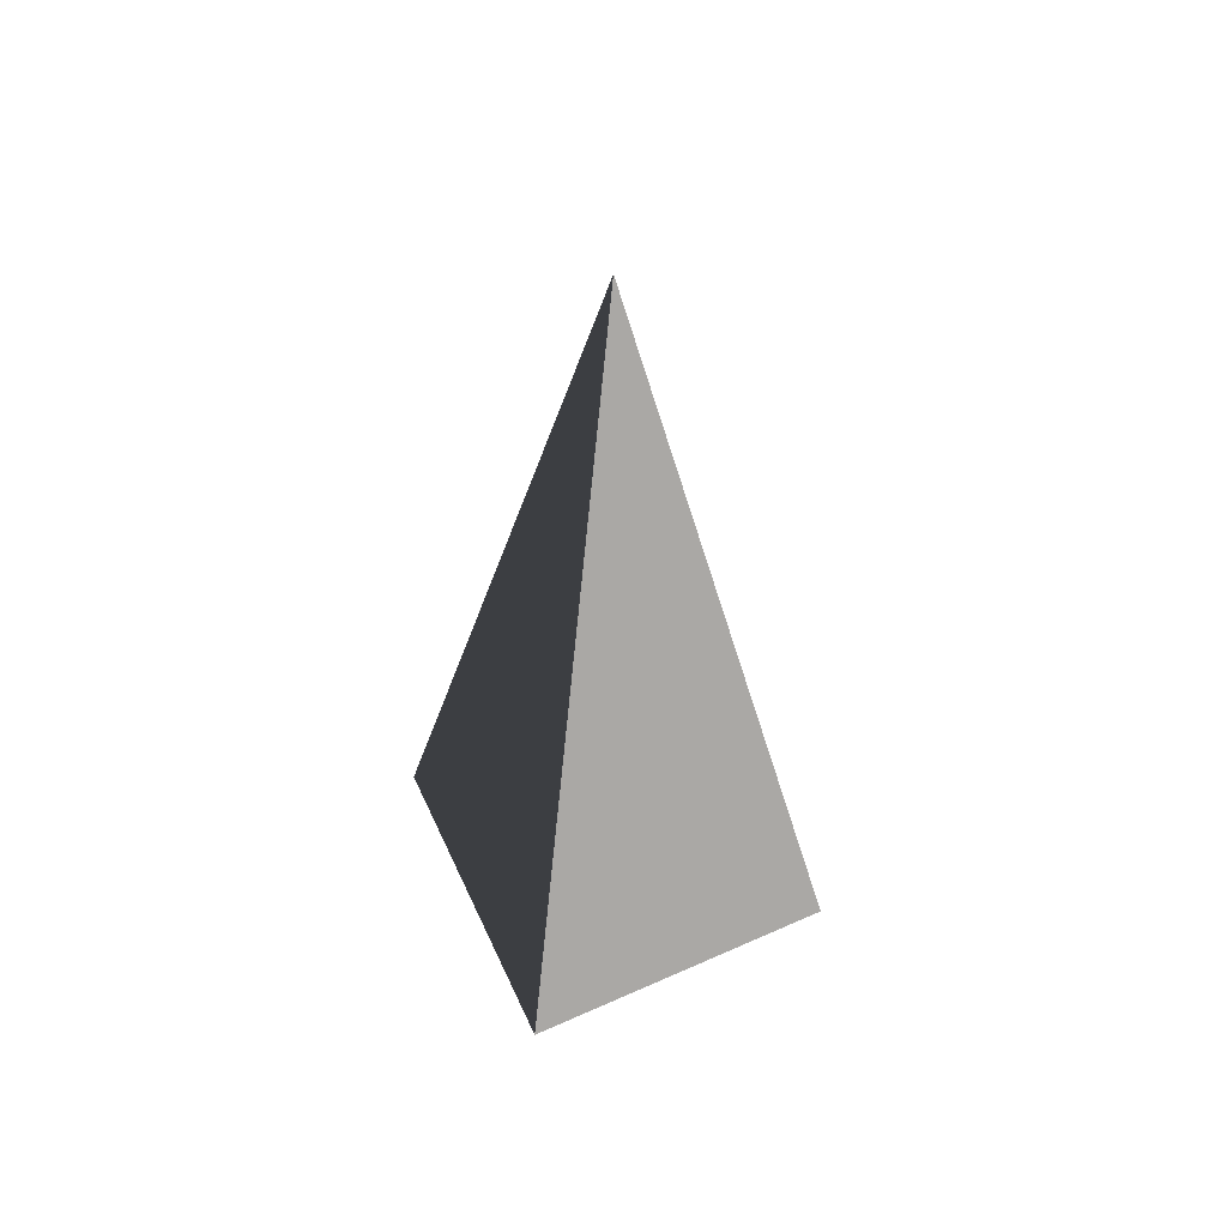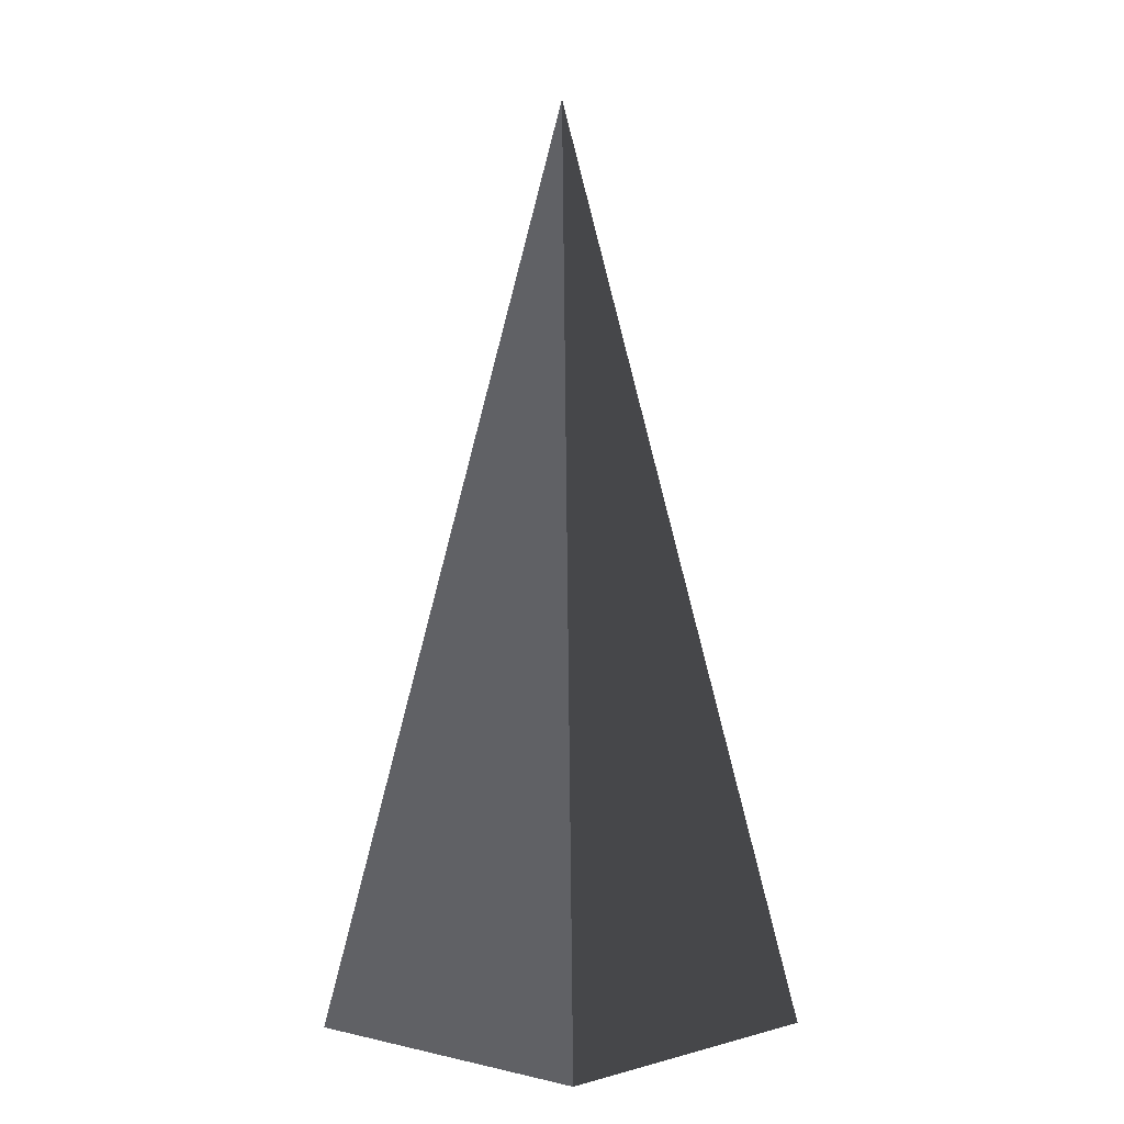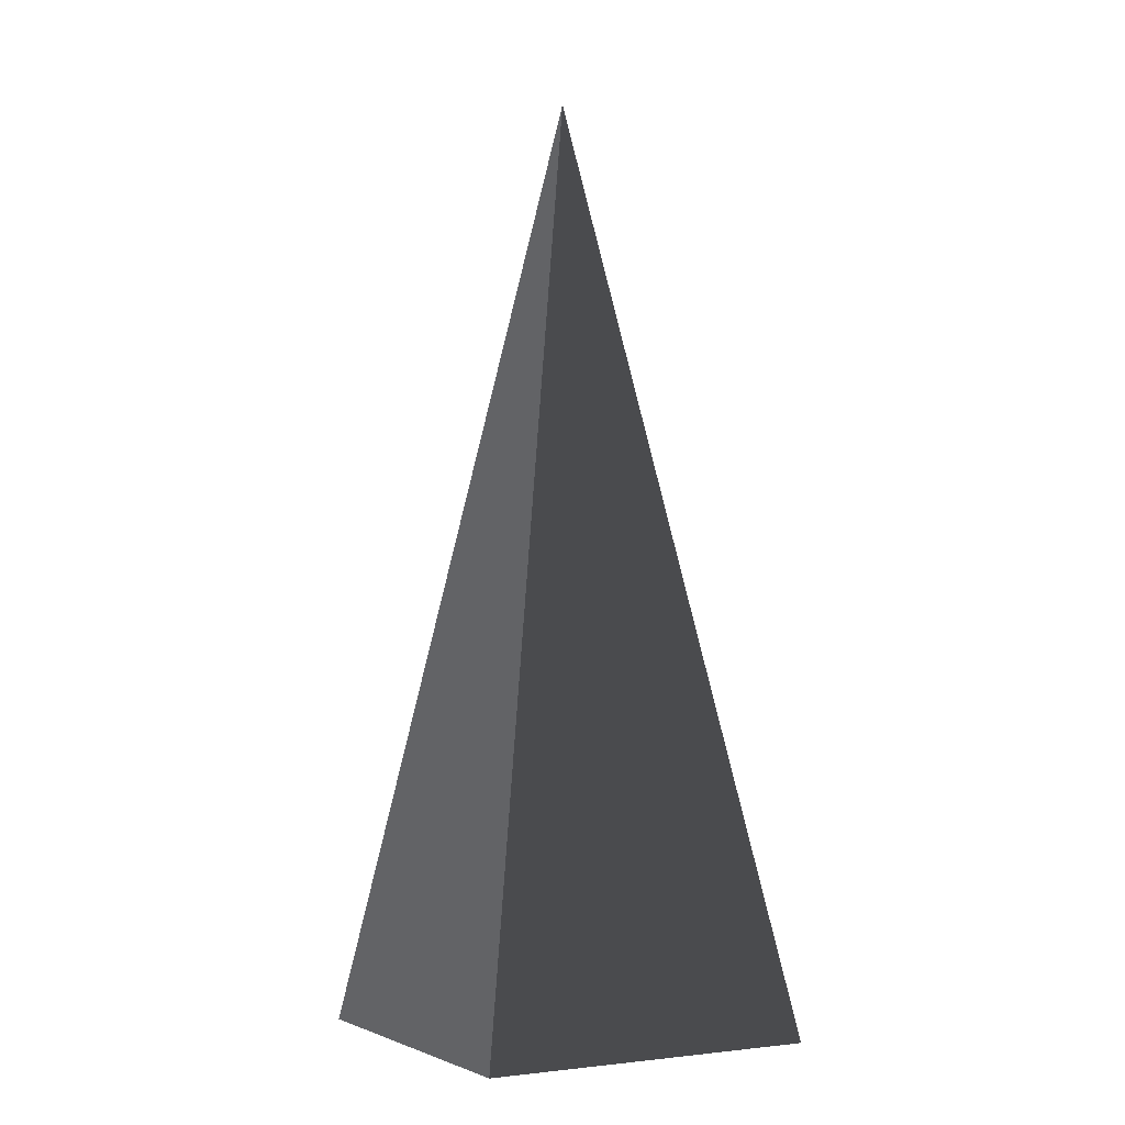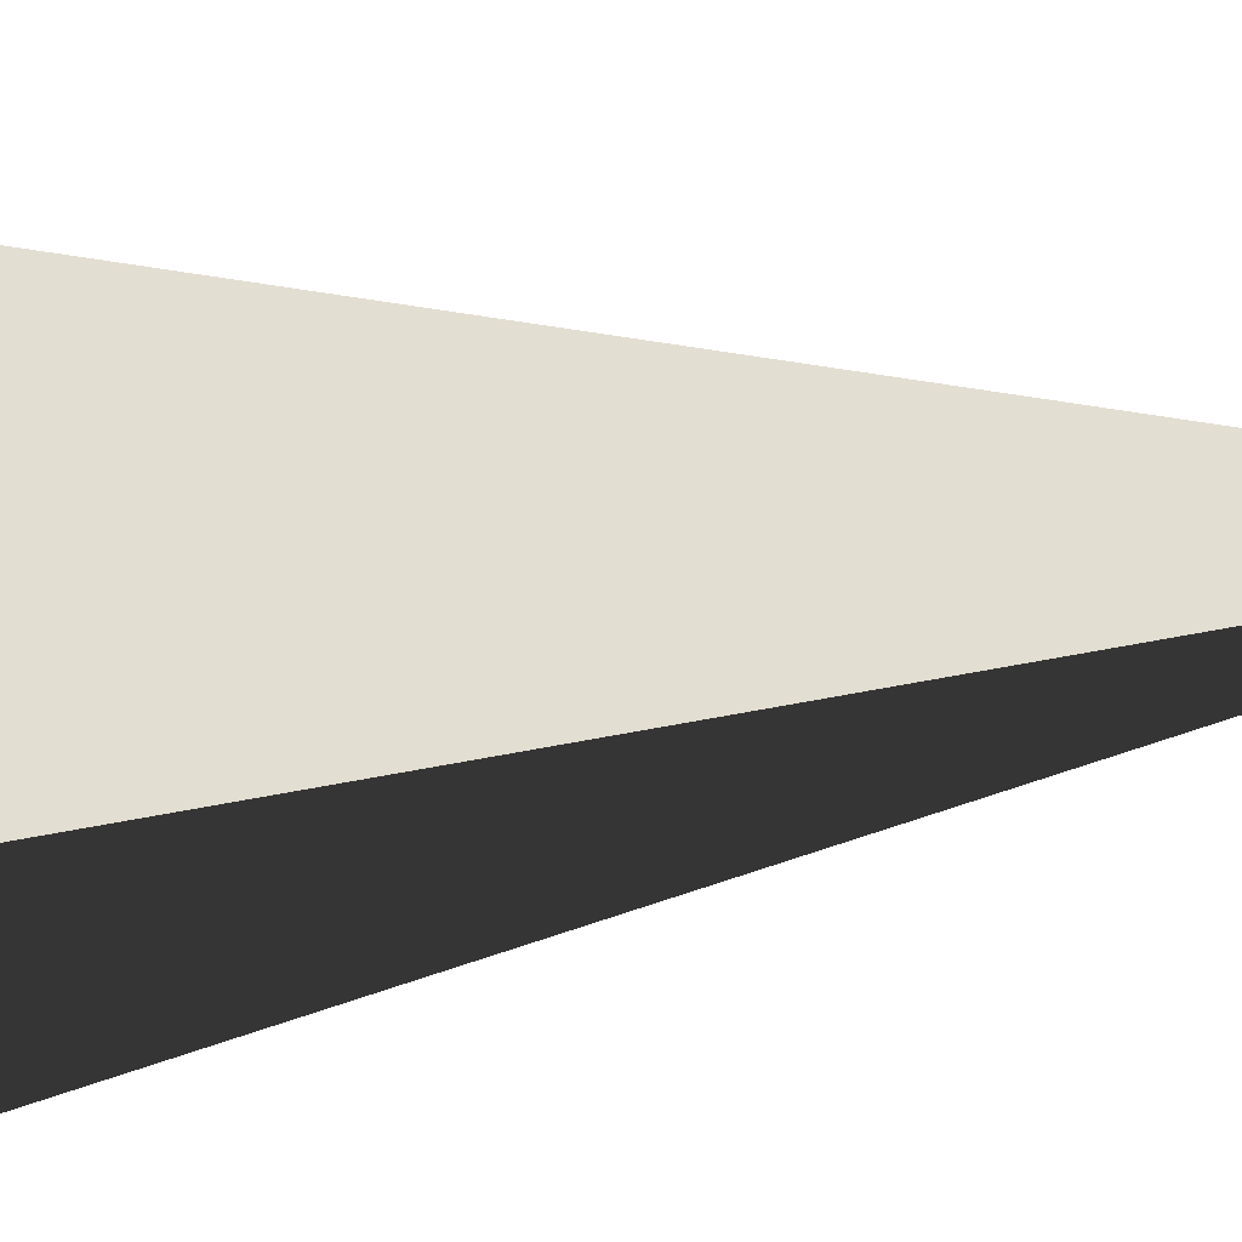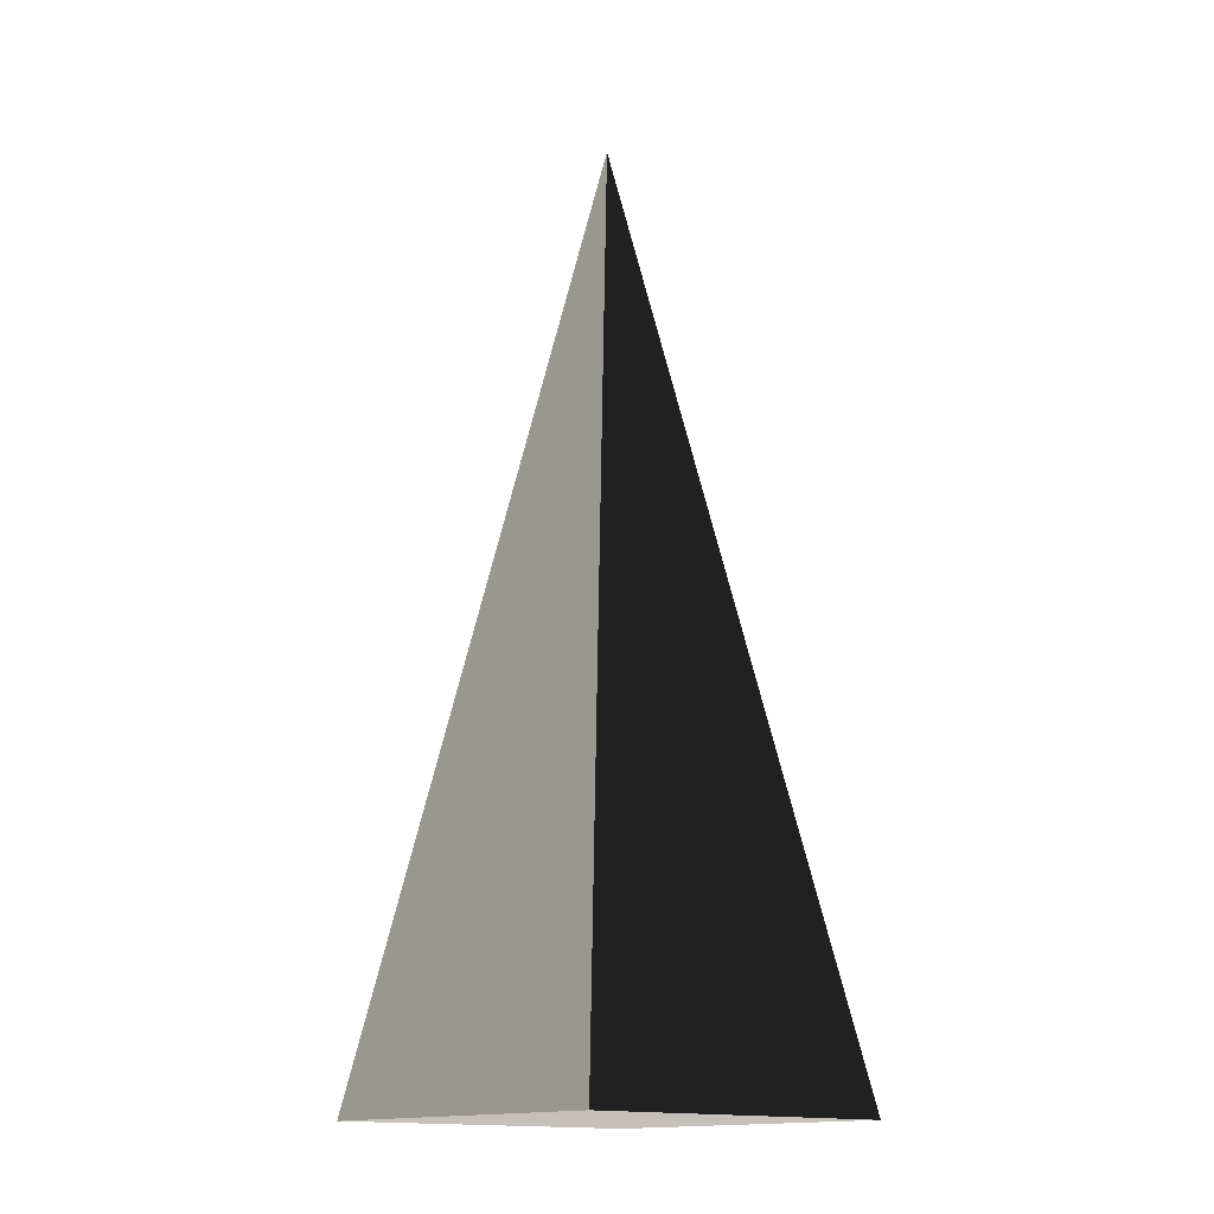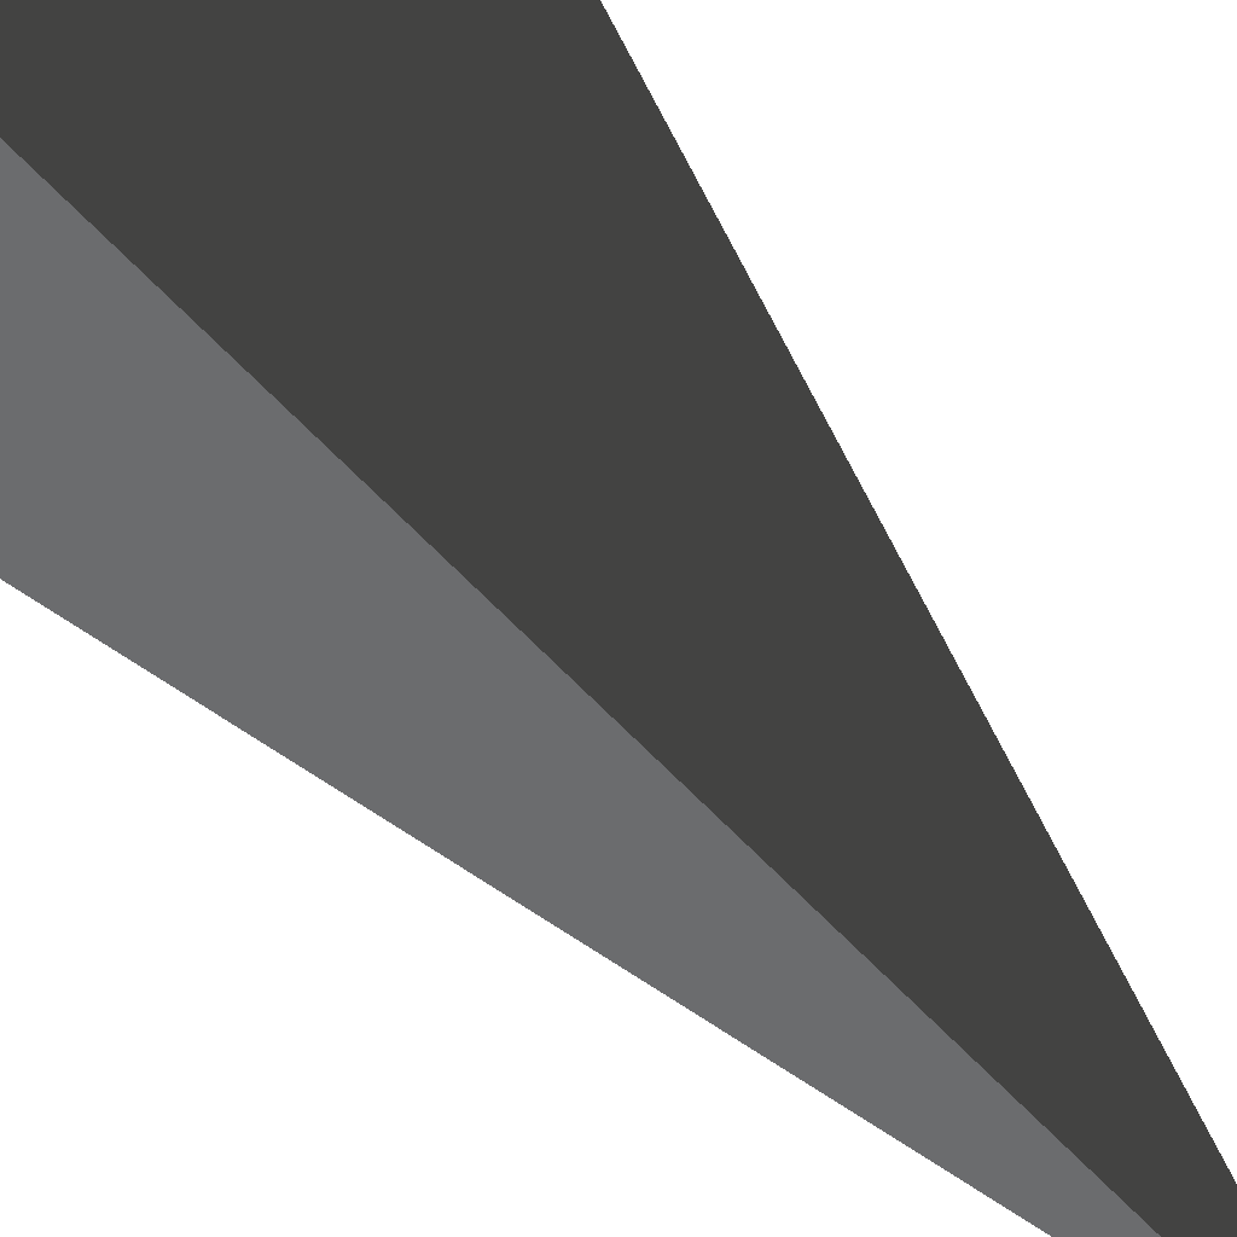
<metadata>
{"format":"obj","ext":"obj","renderer":"f3d","projection":"perspective","resolution":1024,"background":"white","views":[{"elev":57.2,"azim":-114.8,"up":"+Z"},{"elev":-0.0,"azim":132.6,"up":"+Z"},{"elev":-2.8,"azim":150.7,"up":"+Z"},{"elev":-23.5,"azim":-78.2,"up":"+Y"},{"elev":-15.2,"azim":-41.7,"up":"+Z"},{"elev":44.4,"azim":-32.8,"up":"+Y"}]}
</metadata>
<code>
v -5.965 -5.965 -11.43
v -5.965 5.965 -11.43
v -1.679e-06 2.755e-06 21.53
v -5.965 5.965 -11.43
v 5.965 5.965 -11.43
v -1.679e-06 2.755e-06 21.53
v 5.965 5.965 -11.43
v 5.965 -5.965 -11.43
v -1.679e-06 2.755e-06 21.53
v 5.965 -5.965 -11.43
v -5.965 -5.965 -11.43
v -1.679e-06 2.755e-06 21.53
v -5.965 5.965 -11.43
v -5.965 -5.965 -11.43
v 5.965 -5.965 -11.43
v 5.965 5.965 -11.43
g Cube_065_2499_507
f 1 3 2
f 4 6 5
f 7 9 8
f 10 12 11
f 13 15 14
f 13 16 15

</code>
